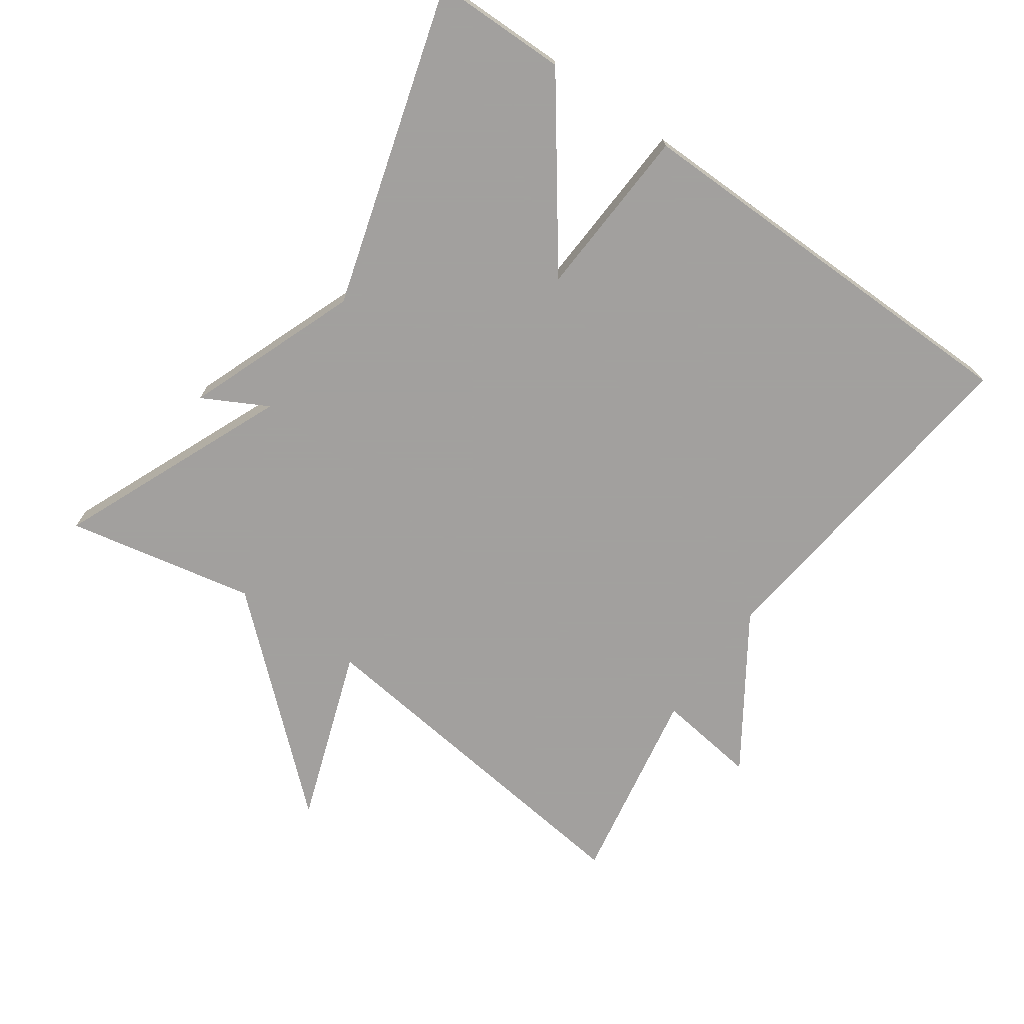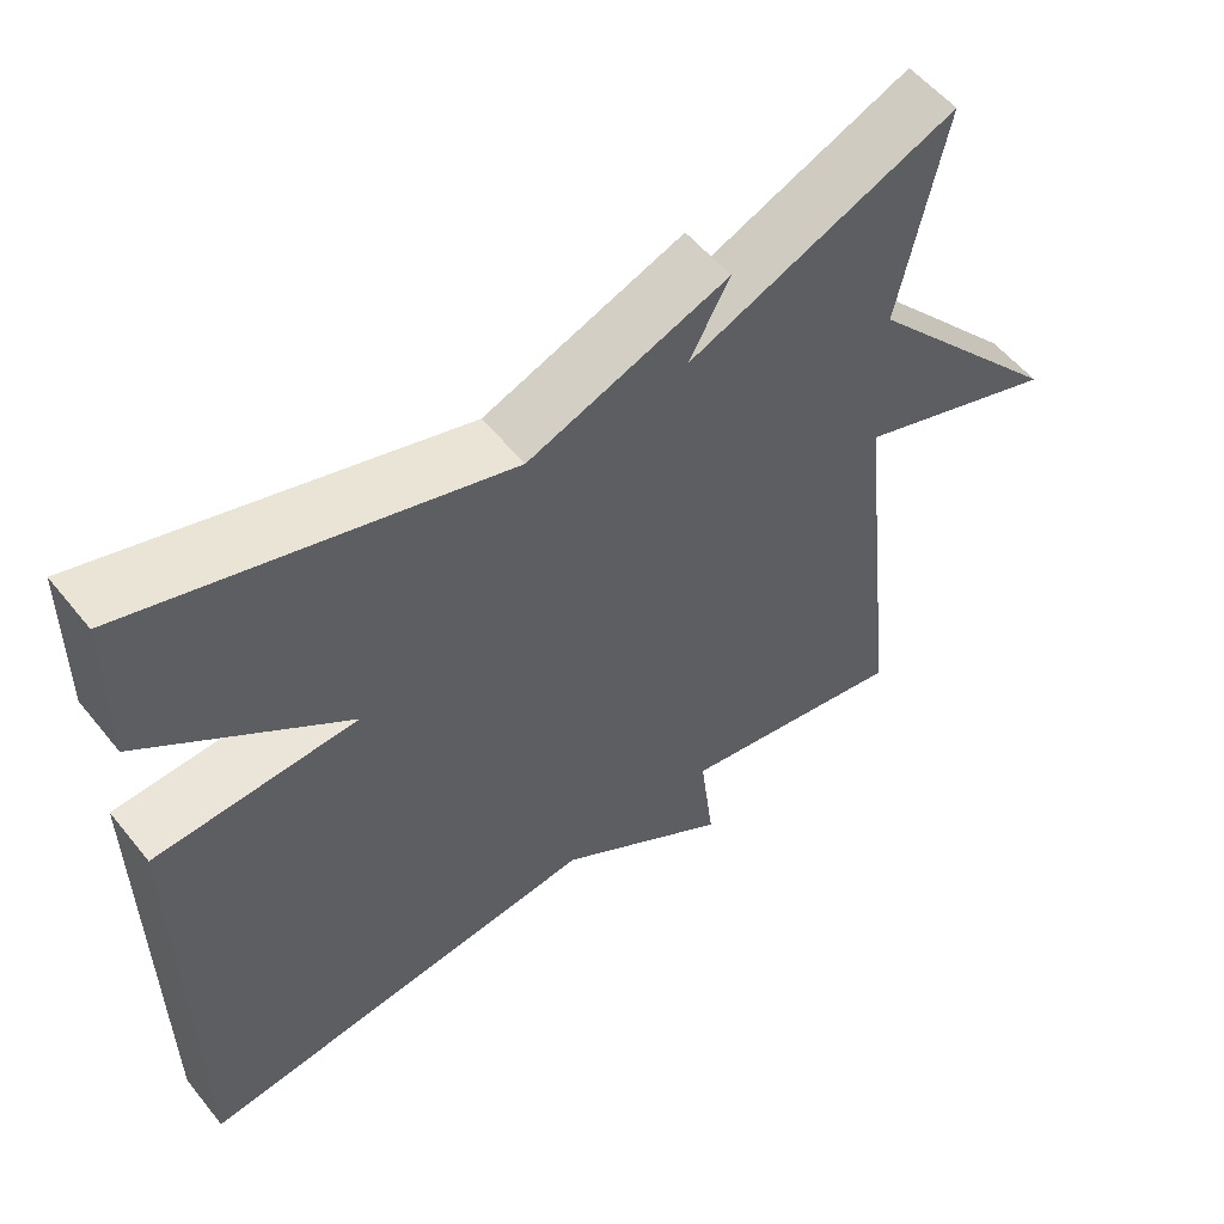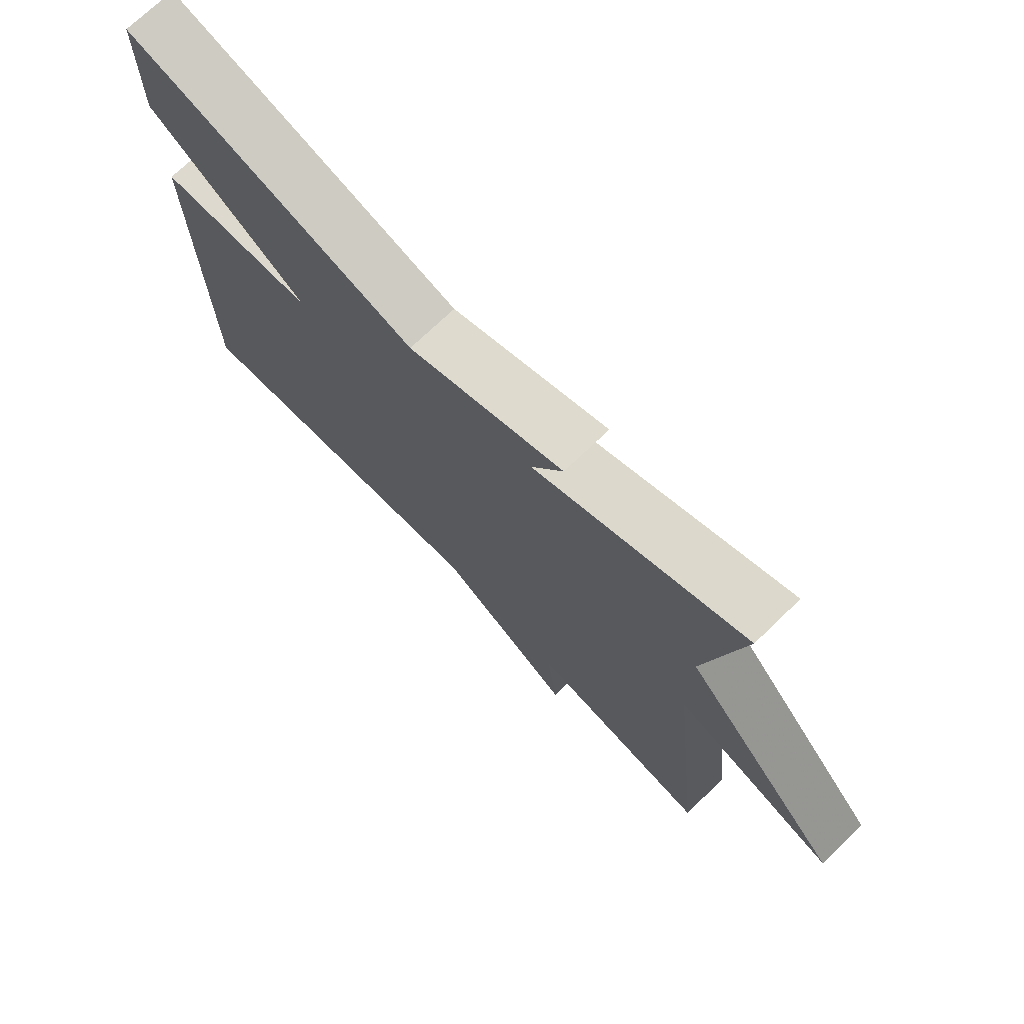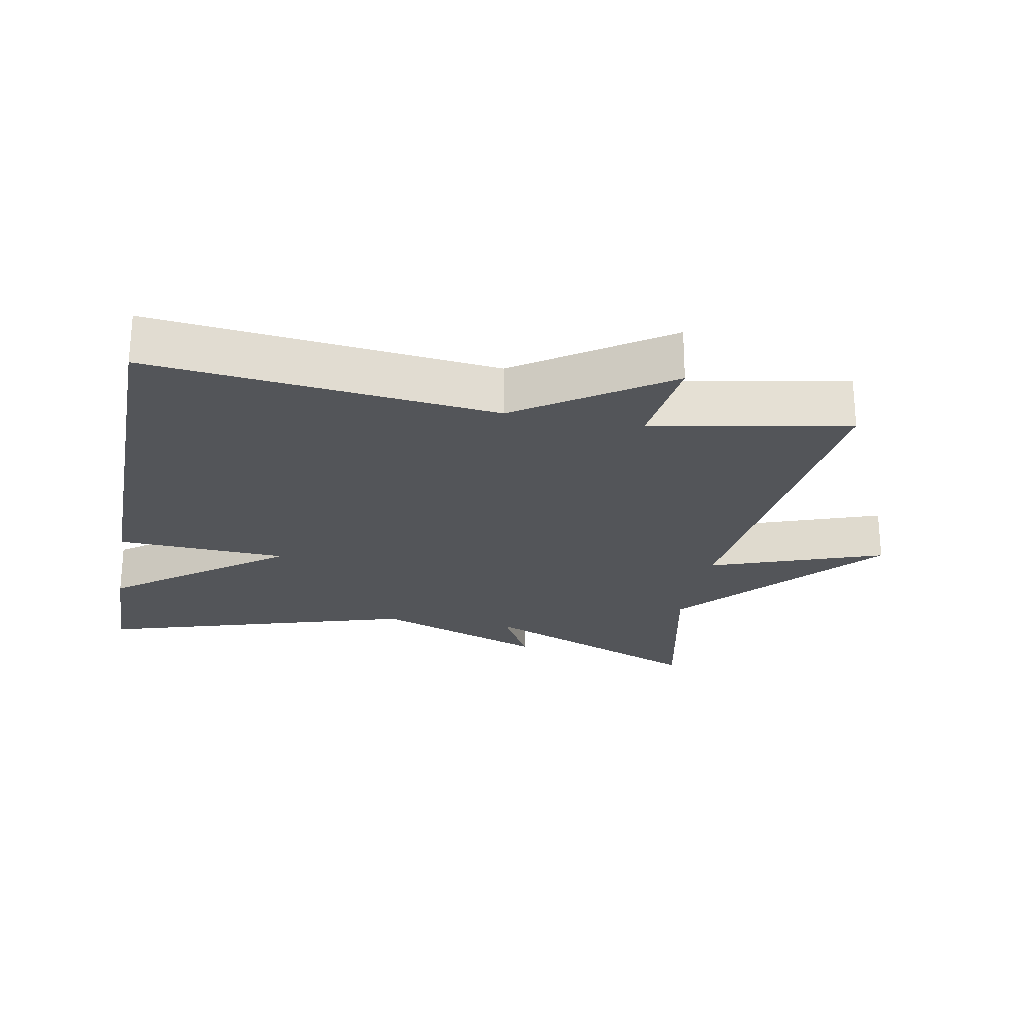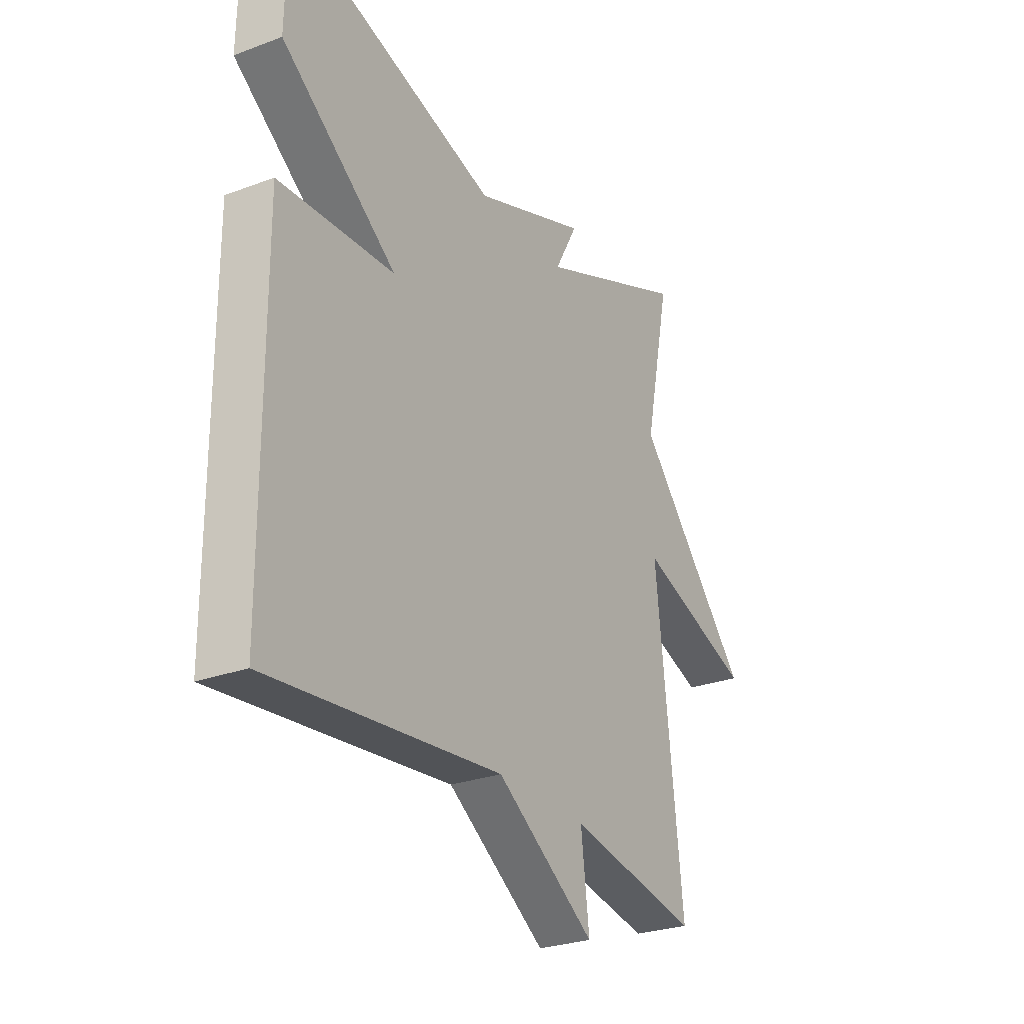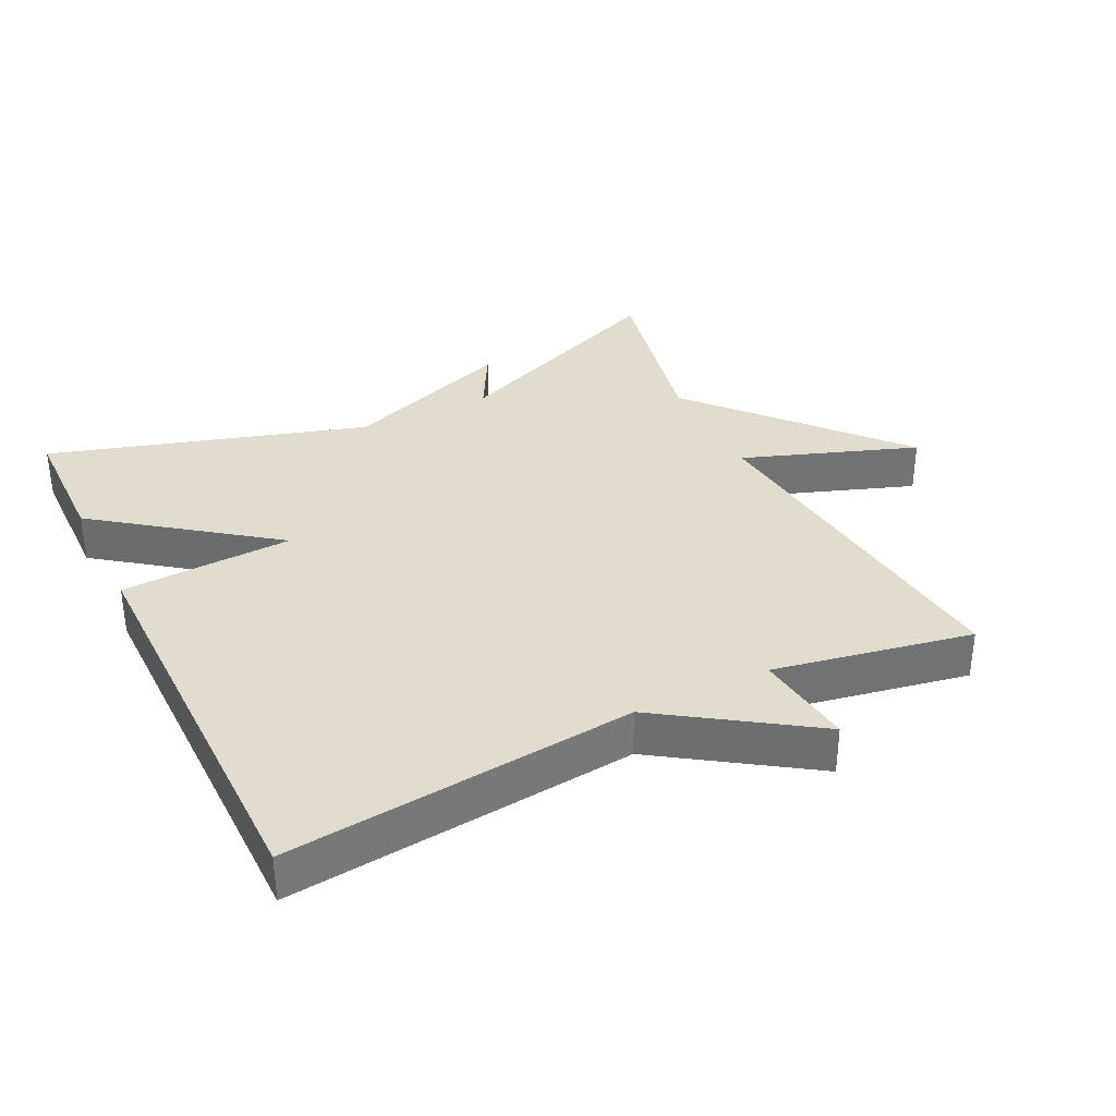
<metadata>
{"format":"obj","ext":"obj","renderer":"f3d","projection":"perspective","resolution":1024,"background":"white","views":[{"elev":-71.9,"azim":54.5,"up":"+Y"},{"elev":55.2,"azim":141.7,"up":"+Z"},{"elev":72.7,"azim":-133.9,"up":"+Z"},{"elev":-24.2,"azim":169.3,"up":"+Y"},{"elev":-27.2,"azim":120.0,"up":"+Z"},{"elev":34.7,"azim":153.9,"up":"+Y"}]}
</metadata>
<code>
v -0.5 0.07 0.5
v -0.164 0.07 0.36
v -0.215 0.07 0.454
v 0.036 0.07 0.36
v 0.5 0.07 0.5
v 0.503 0.07 0.305
v 0.251 0.07 0.117
v 0.503 0.07 0.105
v 0.5 0.07 -0.5
v -0.01 0.07 -0.446
v -0.228 0.07 -0.592
v -0.21 0.07 -0.446
v -0.5 0.07 -0.5
v -0.442 0.07 0.025
v -0.697 0.07 -0.066
v -0.442 0.07 0.225
v -0.5 0 0.5
v -0.164 0 0.36
v -0.215 0 0.454
v 0.036 0 0.36
v 0.5 0 0.5
v 0.503 0 0.305
v 0.251 0 0.117
v 0.503 0 0.105
v 0.5 0 -0.5
v -0.01 0 -0.446
v -0.228 0 -0.592
v -0.21 0 -0.446
v -0.5 0 -0.5
v -0.442 0 0.025
v -0.697 0 -0.066
v -0.442 0 0.225
f 14 15 16
f 12 13 14
f 12 14 16
f 10 11 12
f 16 1 2
f 12 16 2
f 10 12 2
f 7 8 9 10
f 4 5 6 7
f 2 3 4 7
f 2 7 10
f 32 31 30
f 30 29 28
f 32 30 28
f 28 27 26
f 18 17 32
f 18 32 28
f 18 28 26
f 26 25 24 23
f 23 22 21 20
f 23 20 19 18
f 26 23 18
f 1 17 18 2
f 2 18 19 3
f 3 19 20 4
f 4 20 21 5
f 5 21 22 6
f 6 22 23 7
f 7 23 24 8
f 8 24 25 9
f 9 25 26 10
f 10 26 27 11
f 11 27 28 12
f 12 28 29 13
f 13 29 30 14
f 14 30 31 15
f 15 31 32 16
f 16 32 17 1

</code>
